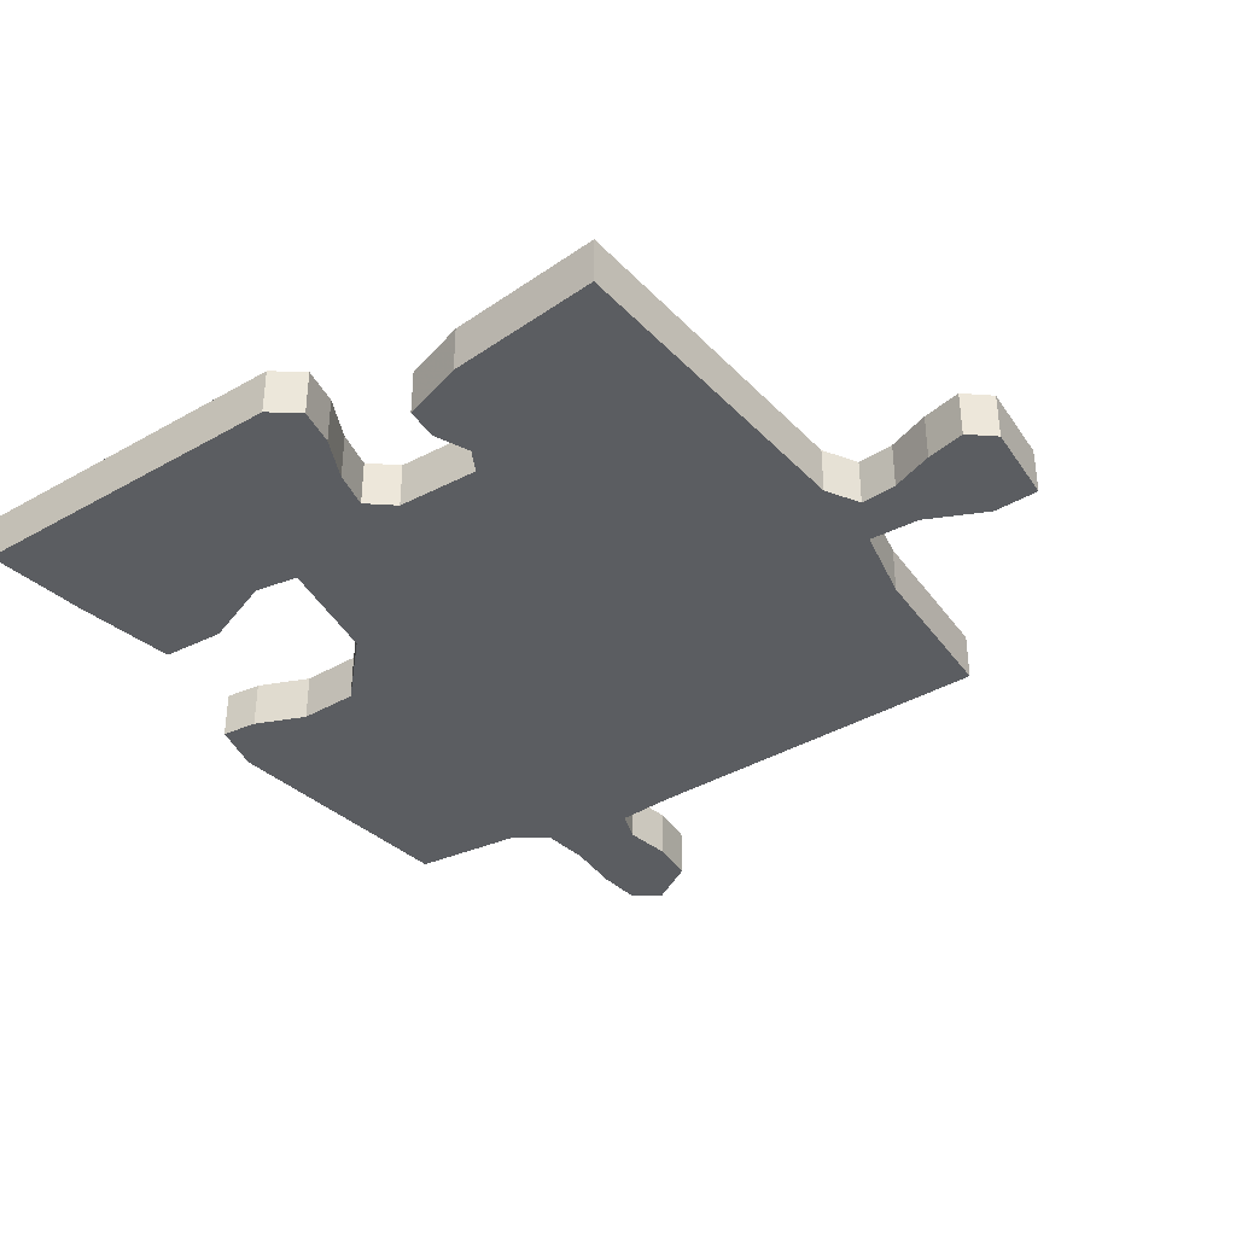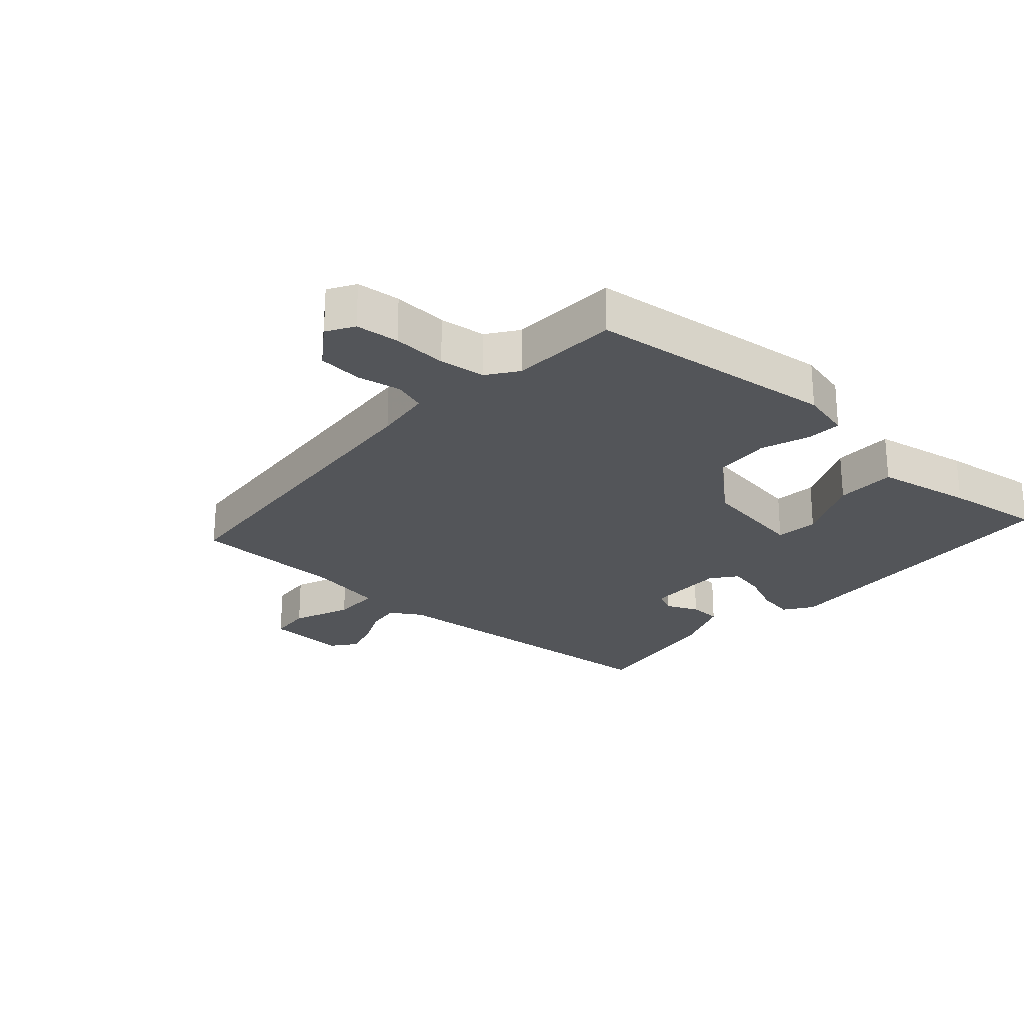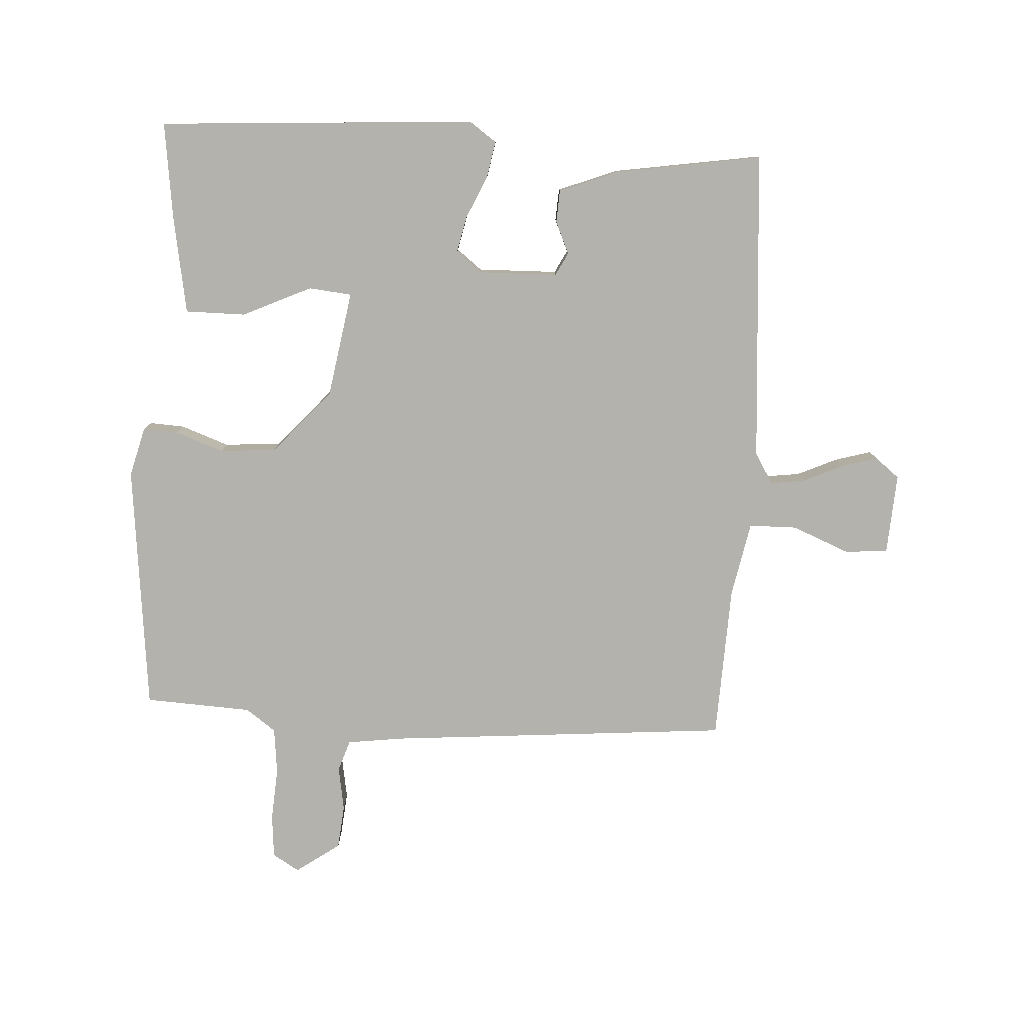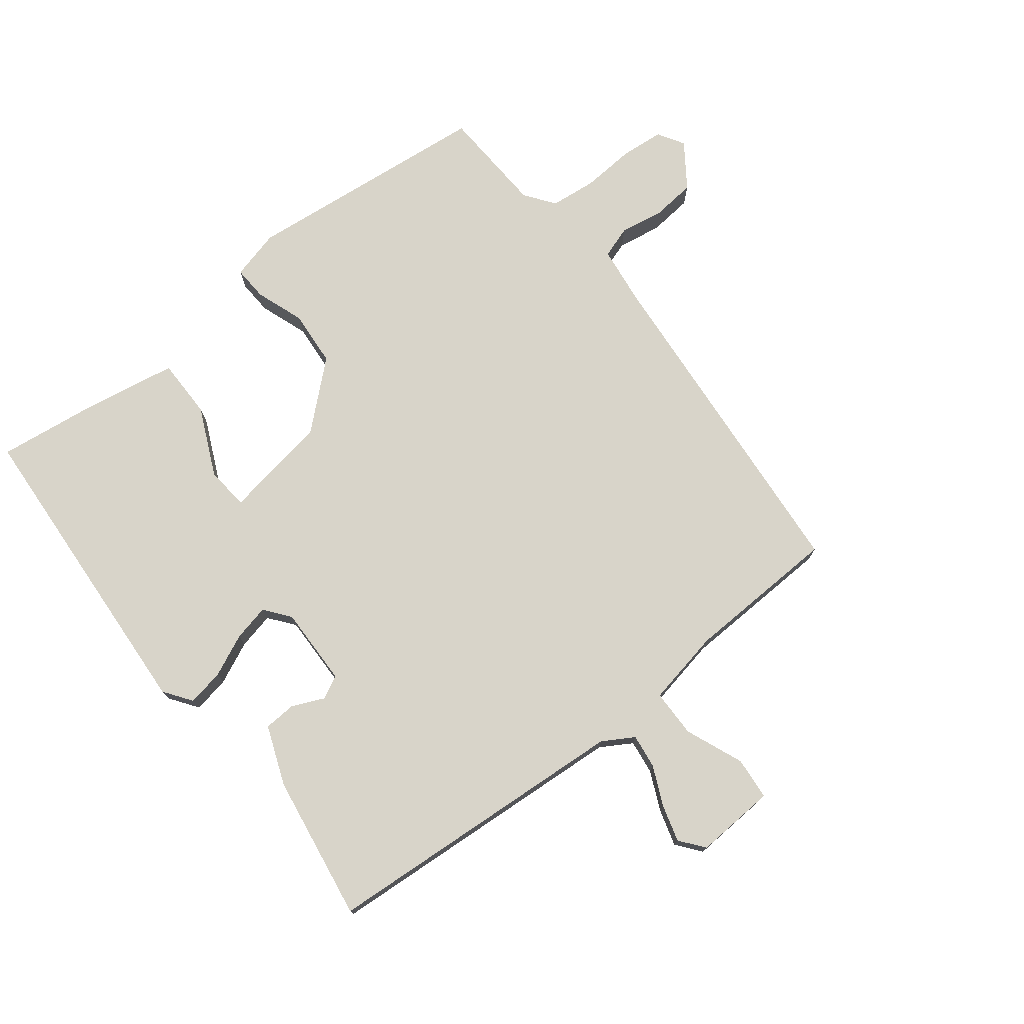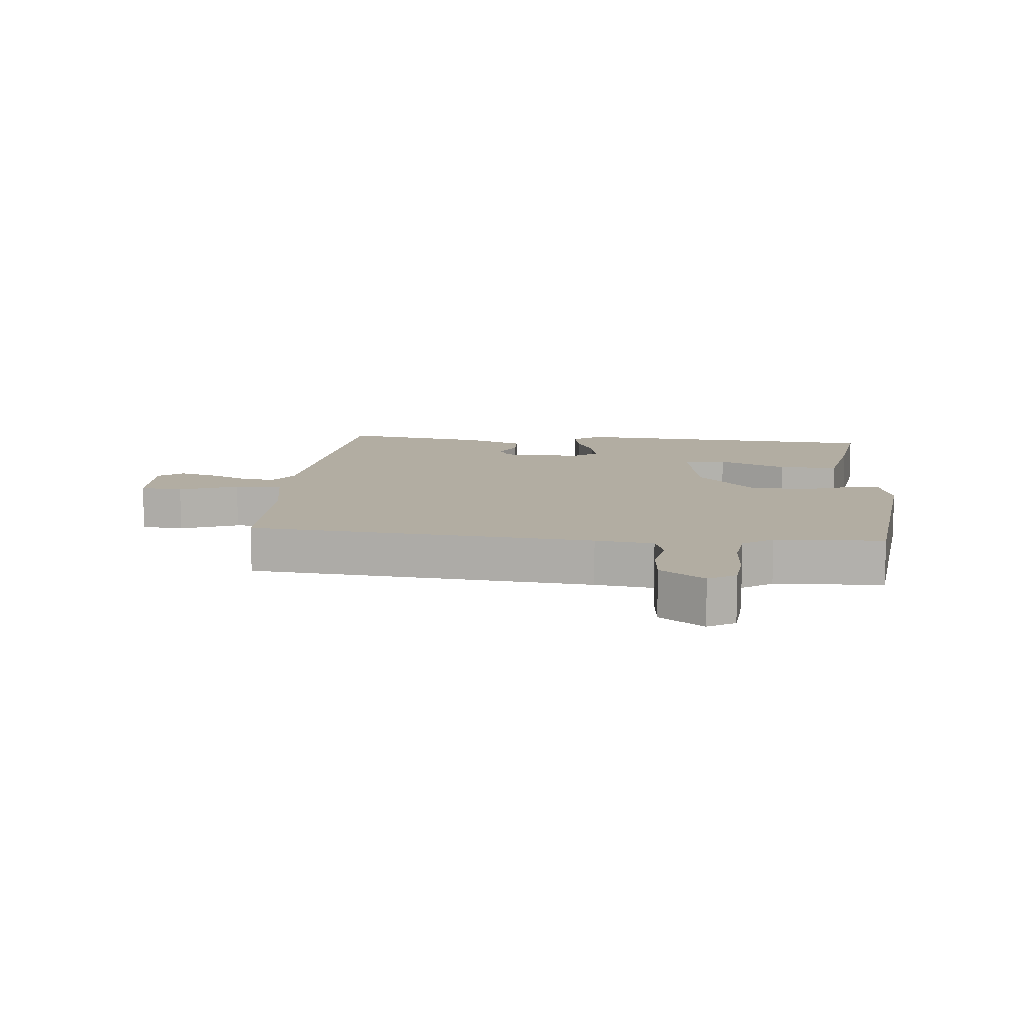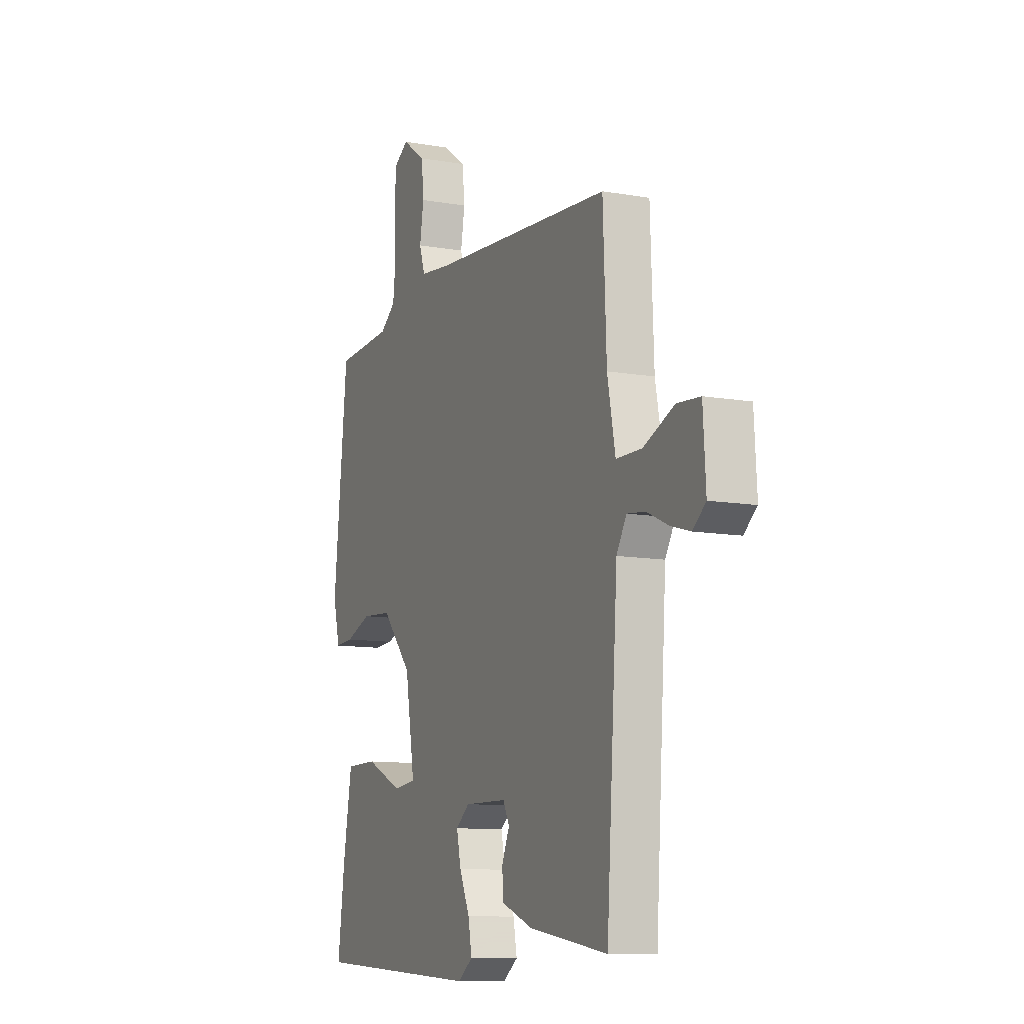
<metadata>
{"format":"obj","ext":"obj","renderer":"f3d","projection":"perspective","resolution":1024,"background":"white","views":[{"elev":-35.9,"azim":-146.8,"up":"+Y"},{"elev":-24.5,"azim":48.6,"up":"+Y"},{"elev":-79.4,"azim":176.8,"up":"+Y"},{"elev":75.3,"azim":-127.9,"up":"+Y"},{"elev":10.6,"azim":6.0,"up":"+Y"},{"elev":-10.8,"azim":-113.6,"up":"+Z"}]}
</metadata>
<code>
v -0.5 0.07 0.5
v 0.052 0.07 0.546
v 0.145 0.07 0.558
v 0.162 0.07 0.609
v 0.15 0.07 0.68
v 0.157 0.07 0.751
v 0.228 0.07 0.801
v 0.271 0.07 0.775
v 0.277 0.07 0.705
v 0.271 0.07 0.618
v 0.279 0.07 0.544
v 0.327 0.07 0.509
v 0.5 0.07 0.5
v 0.542 0.07 0.099
v 0.521 0.07 0.018
v 0.465 0.07 0.021
v 0.387 0.07 0.049
v 0.296 0.07 0.042
v 0.205 0.07 -0.06
v 0.176 0.07 -0.232
v 0.245 0.07 -0.239
v 0.356 0.07 -0.188
v 0.453 0.07 -0.188
v 0.48 0.07 -0.344
v 0.5 0.07 -0.5
v -0.011 0.07 -0.532
v -0.056 0.07 -0.5
v -0.045 0.07 -0.441
v -0.014 0.07 -0.373
v -0.001 0.07 -0.314
v -0.042 0.07 -0.282
v -0.17 0.07 -0.285
v -0.189 0.07 -0.322
v -0.166 0.07 -0.374
v -0.169 0.07 -0.426
v -0.264 0.07 -0.463
v -0.5 0.07 -0.5
v -0.534 0.07 0.002
v -0.564 0.07 0.052
v -0.619 0.07 0.045
v -0.683 0.07 0.016
v -0.742 0.07 -0.001
v -0.781 0.07 0.03
v -0.773 0.07 0.16
v -0.704 0.07 0.166
v -0.611 0.07 0.128
v -0.534 0.07 0.129
v -0.51 0.07 0.251
v -0.5 0 0.5
v 0.052 0 0.546
v 0.145 0 0.558
v 0.162 0 0.609
v 0.15 0 0.68
v 0.157 0 0.751
v 0.228 0 0.801
v 0.271 0 0.775
v 0.277 0 0.705
v 0.271 0 0.618
v 0.279 0 0.544
v 0.327 0 0.509
v 0.5 0 0.5
v 0.542 0 0.099
v 0.521 0 0.018
v 0.465 0 0.021
v 0.387 0 0.049
v 0.296 0 0.042
v 0.205 0 -0.06
v 0.176 0 -0.232
v 0.245 0 -0.239
v 0.356 0 -0.188
v 0.453 0 -0.188
v 0.48 0 -0.344
v 0.5 0 -0.5
v -0.011 0 -0.532
v -0.056 0 -0.5
v -0.045 0 -0.441
v -0.014 0 -0.373
v -0.001 0 -0.314
v -0.042 0 -0.282
v -0.17 0 -0.285
v -0.189 0 -0.322
v -0.166 0 -0.374
v -0.169 0 -0.426
v -0.264 0 -0.463
v -0.5 0 -0.5
v -0.534 0 0.002
v -0.564 0 0.052
v -0.619 0 0.045
v -0.683 0 0.016
v -0.742 0 -0.001
v -0.781 0 0.03
v -0.773 0 0.16
v -0.704 0 0.166
v -0.611 0 0.128
v -0.534 0 0.129
v -0.51 0 0.251
f 44 45 46
f 43 44 46
f 42 43 46
f 41 42 46
f 40 41 46
f 39 40 46 47
f 38 39 47
f 38 47 48
f 37 38 48
f 36 37 48
f 35 36 48
f 34 35 48
f 33 34 48
f 27 28 29
f 26 27 29
f 25 26 29
f 24 25 29
f 23 24 29
f 22 23 29
f 21 22 29
f 20 21 29 30
f 19 20 30 31
f 15 16 17
f 14 15 17
f 13 14 17
f 12 13 17
f 11 12 17 18
f 19 31 32
f 18 19 32
f 11 18 32
f 10 11 32
f 8 9 10
f 7 8 10
f 6 7 10
f 5 6 10
f 4 5 10
f 48 1 2
f 33 48 2
f 32 33 2
f 3 4 10
f 3 10 32
f 2 3 32
f 94 93 92
f 94 92 91
f 94 91 90
f 94 90 89
f 94 89 88
f 95 94 88 87
f 95 87 86
f 96 95 86
f 96 86 85
f 96 85 84
f 96 84 83
f 96 83 82
f 96 82 81
f 77 76 75
f 77 75 74
f 77 74 73
f 77 73 72
f 77 72 71
f 77 71 70
f 77 70 69
f 78 77 69 68
f 79 78 68 67
f 65 64 63
f 65 63 62
f 65 62 61
f 65 61 60
f 66 65 60 59
f 80 79 67
f 80 67 66
f 80 66 59
f 80 59 58
f 58 57 56
f 58 56 55
f 58 55 54
f 58 54 53
f 58 53 52
f 50 49 96
f 50 96 81
f 50 81 80
f 58 52 51
f 80 58 51
f 80 51 50
f 1 49 50 2
f 2 50 51 3
f 3 51 52 4
f 4 52 53 5
f 5 53 54 6
f 6 54 55 7
f 7 55 56 8
f 8 56 57 9
f 9 57 58 10
f 10 58 59 11
f 11 59 60 12
f 12 60 61 13
f 13 61 62 14
f 14 62 63 15
f 15 63 64 16
f 16 64 65 17
f 17 65 66 18
f 18 66 67 19
f 19 67 68 20
f 20 68 69 21
f 21 69 70 22
f 22 70 71 23
f 23 71 72 24
f 24 72 73 25
f 25 73 74 26
f 26 74 75 27
f 27 75 76 28
f 28 76 77 29
f 29 77 78 30
f 30 78 79 31
f 31 79 80 32
f 32 80 81 33
f 33 81 82 34
f 34 82 83 35
f 35 83 84 36
f 36 84 85 37
f 37 85 86 38
f 38 86 87 39
f 39 87 88 40
f 40 88 89 41
f 41 89 90 42
f 42 90 91 43
f 43 91 92 44
f 44 92 93 45
f 45 93 94 46
f 46 94 95 47
f 47 95 96 48
f 48 96 49 1

</code>
